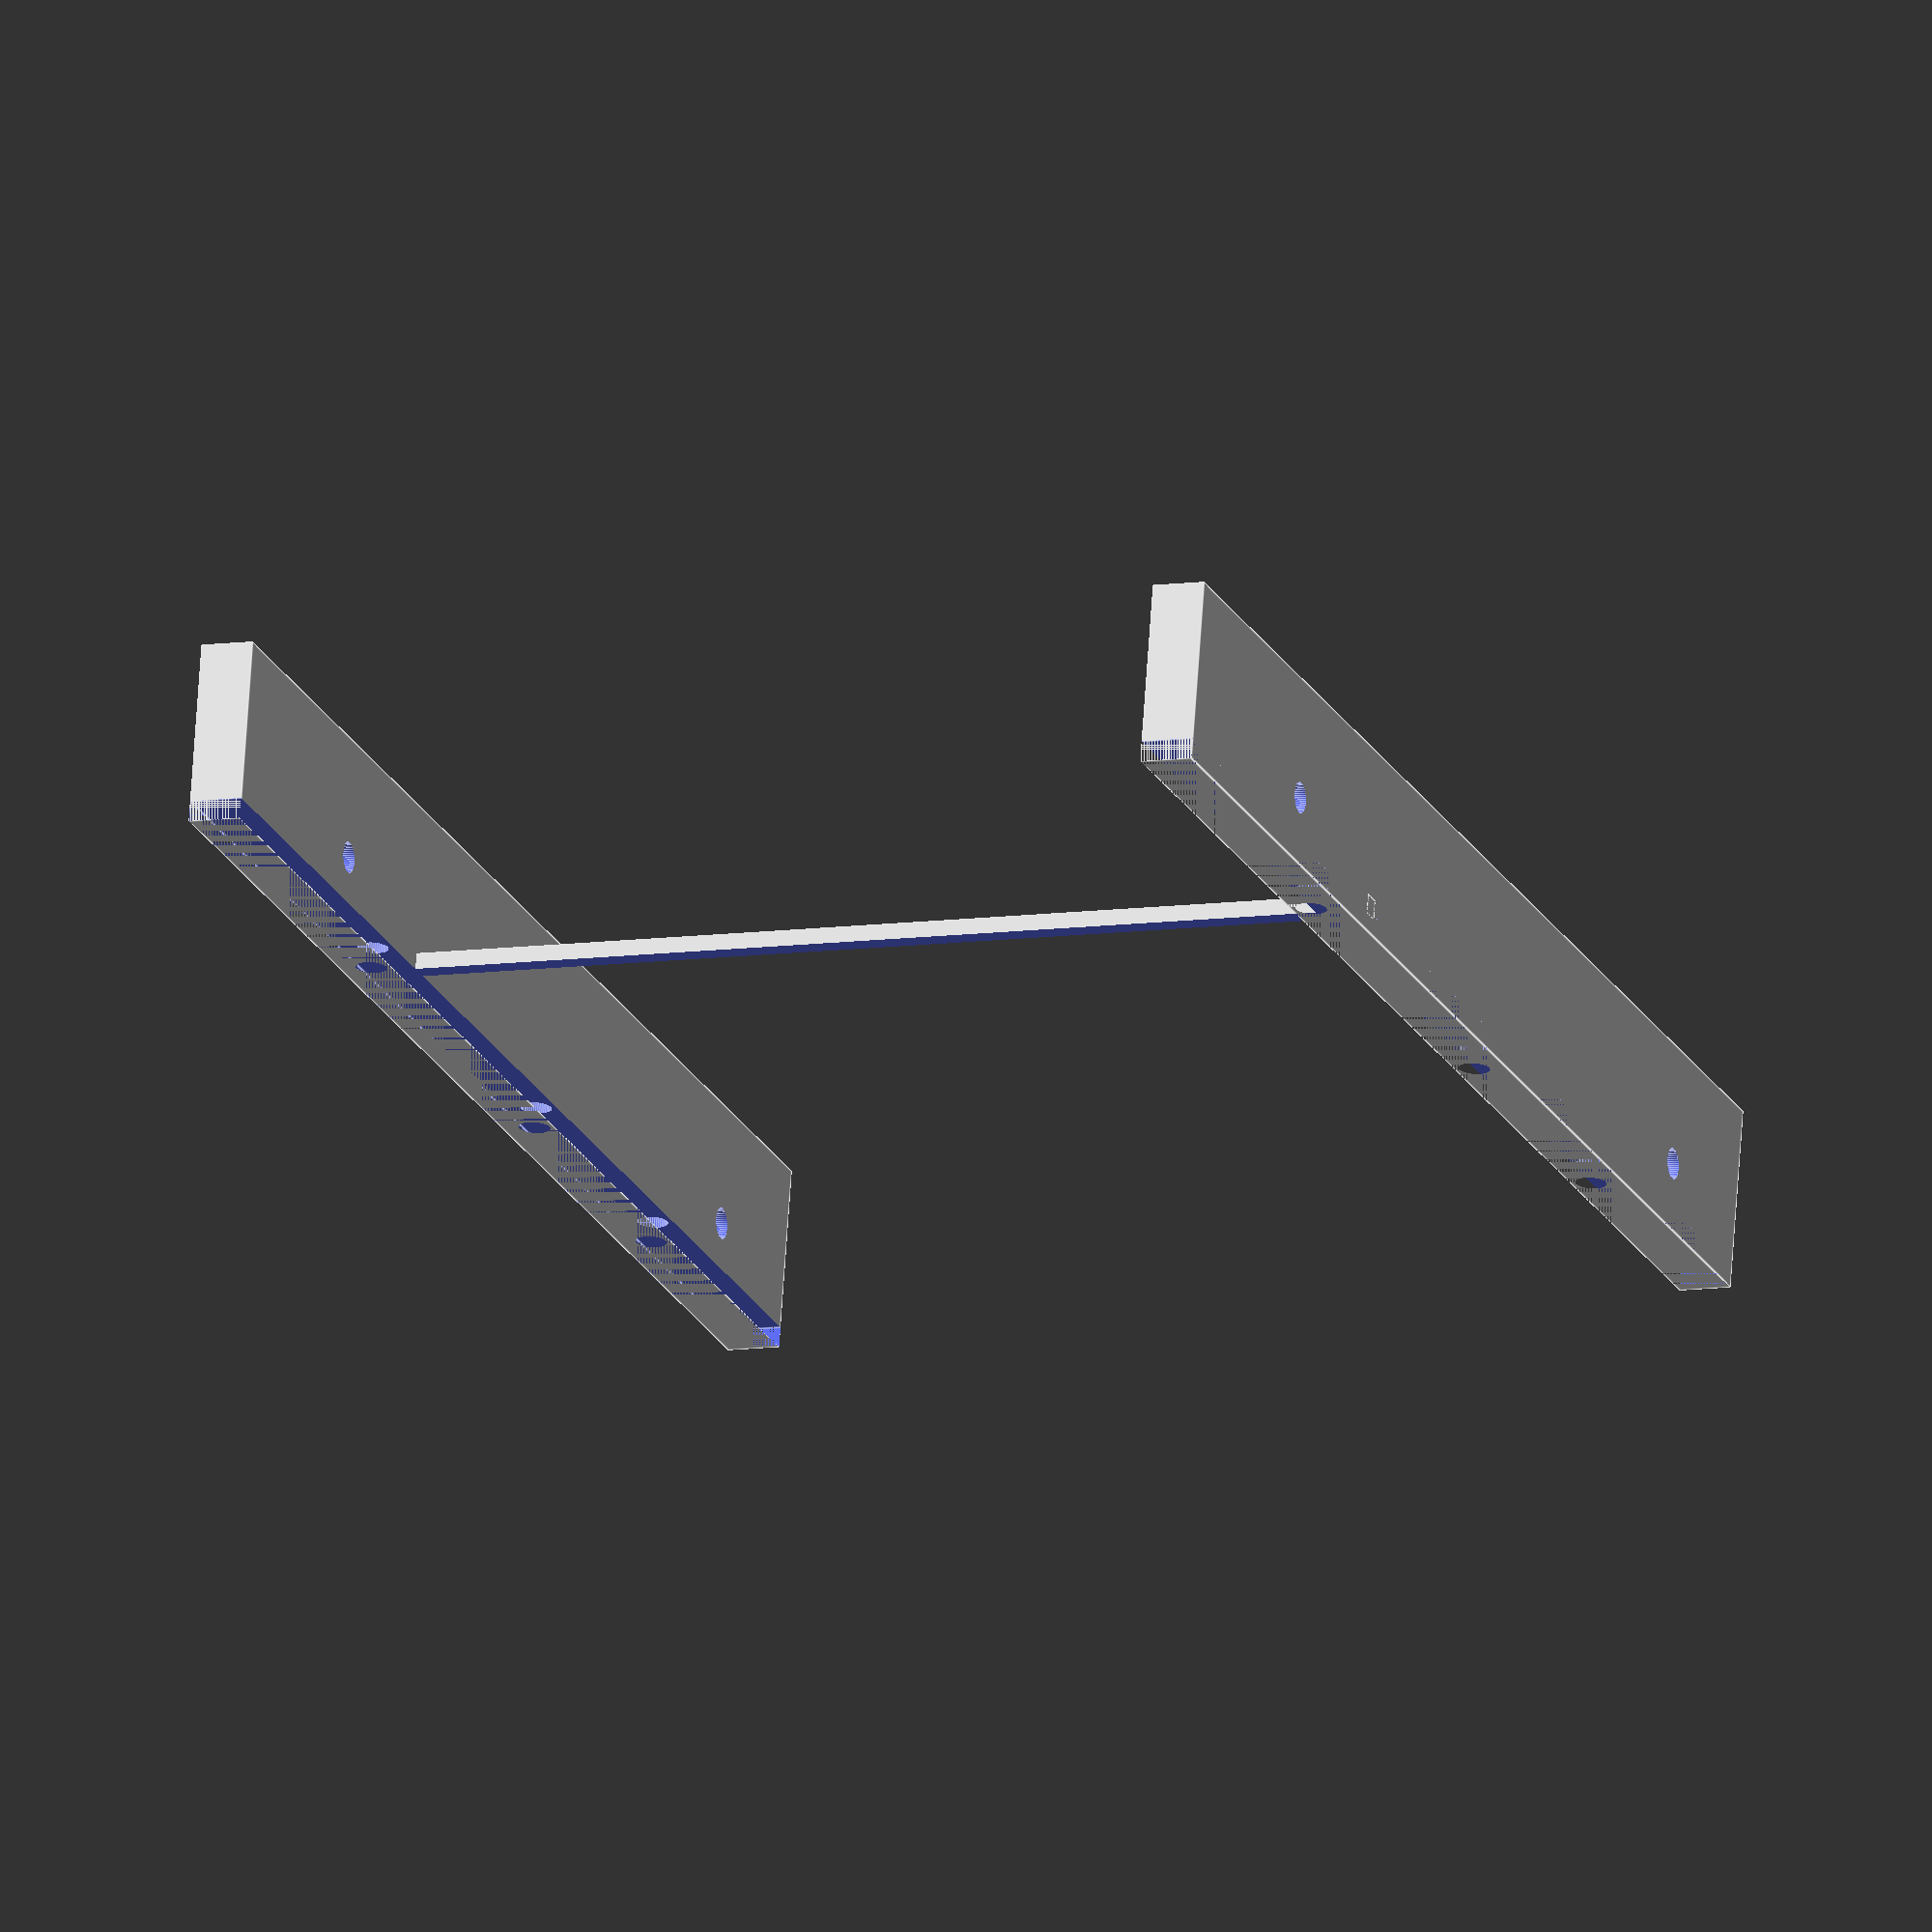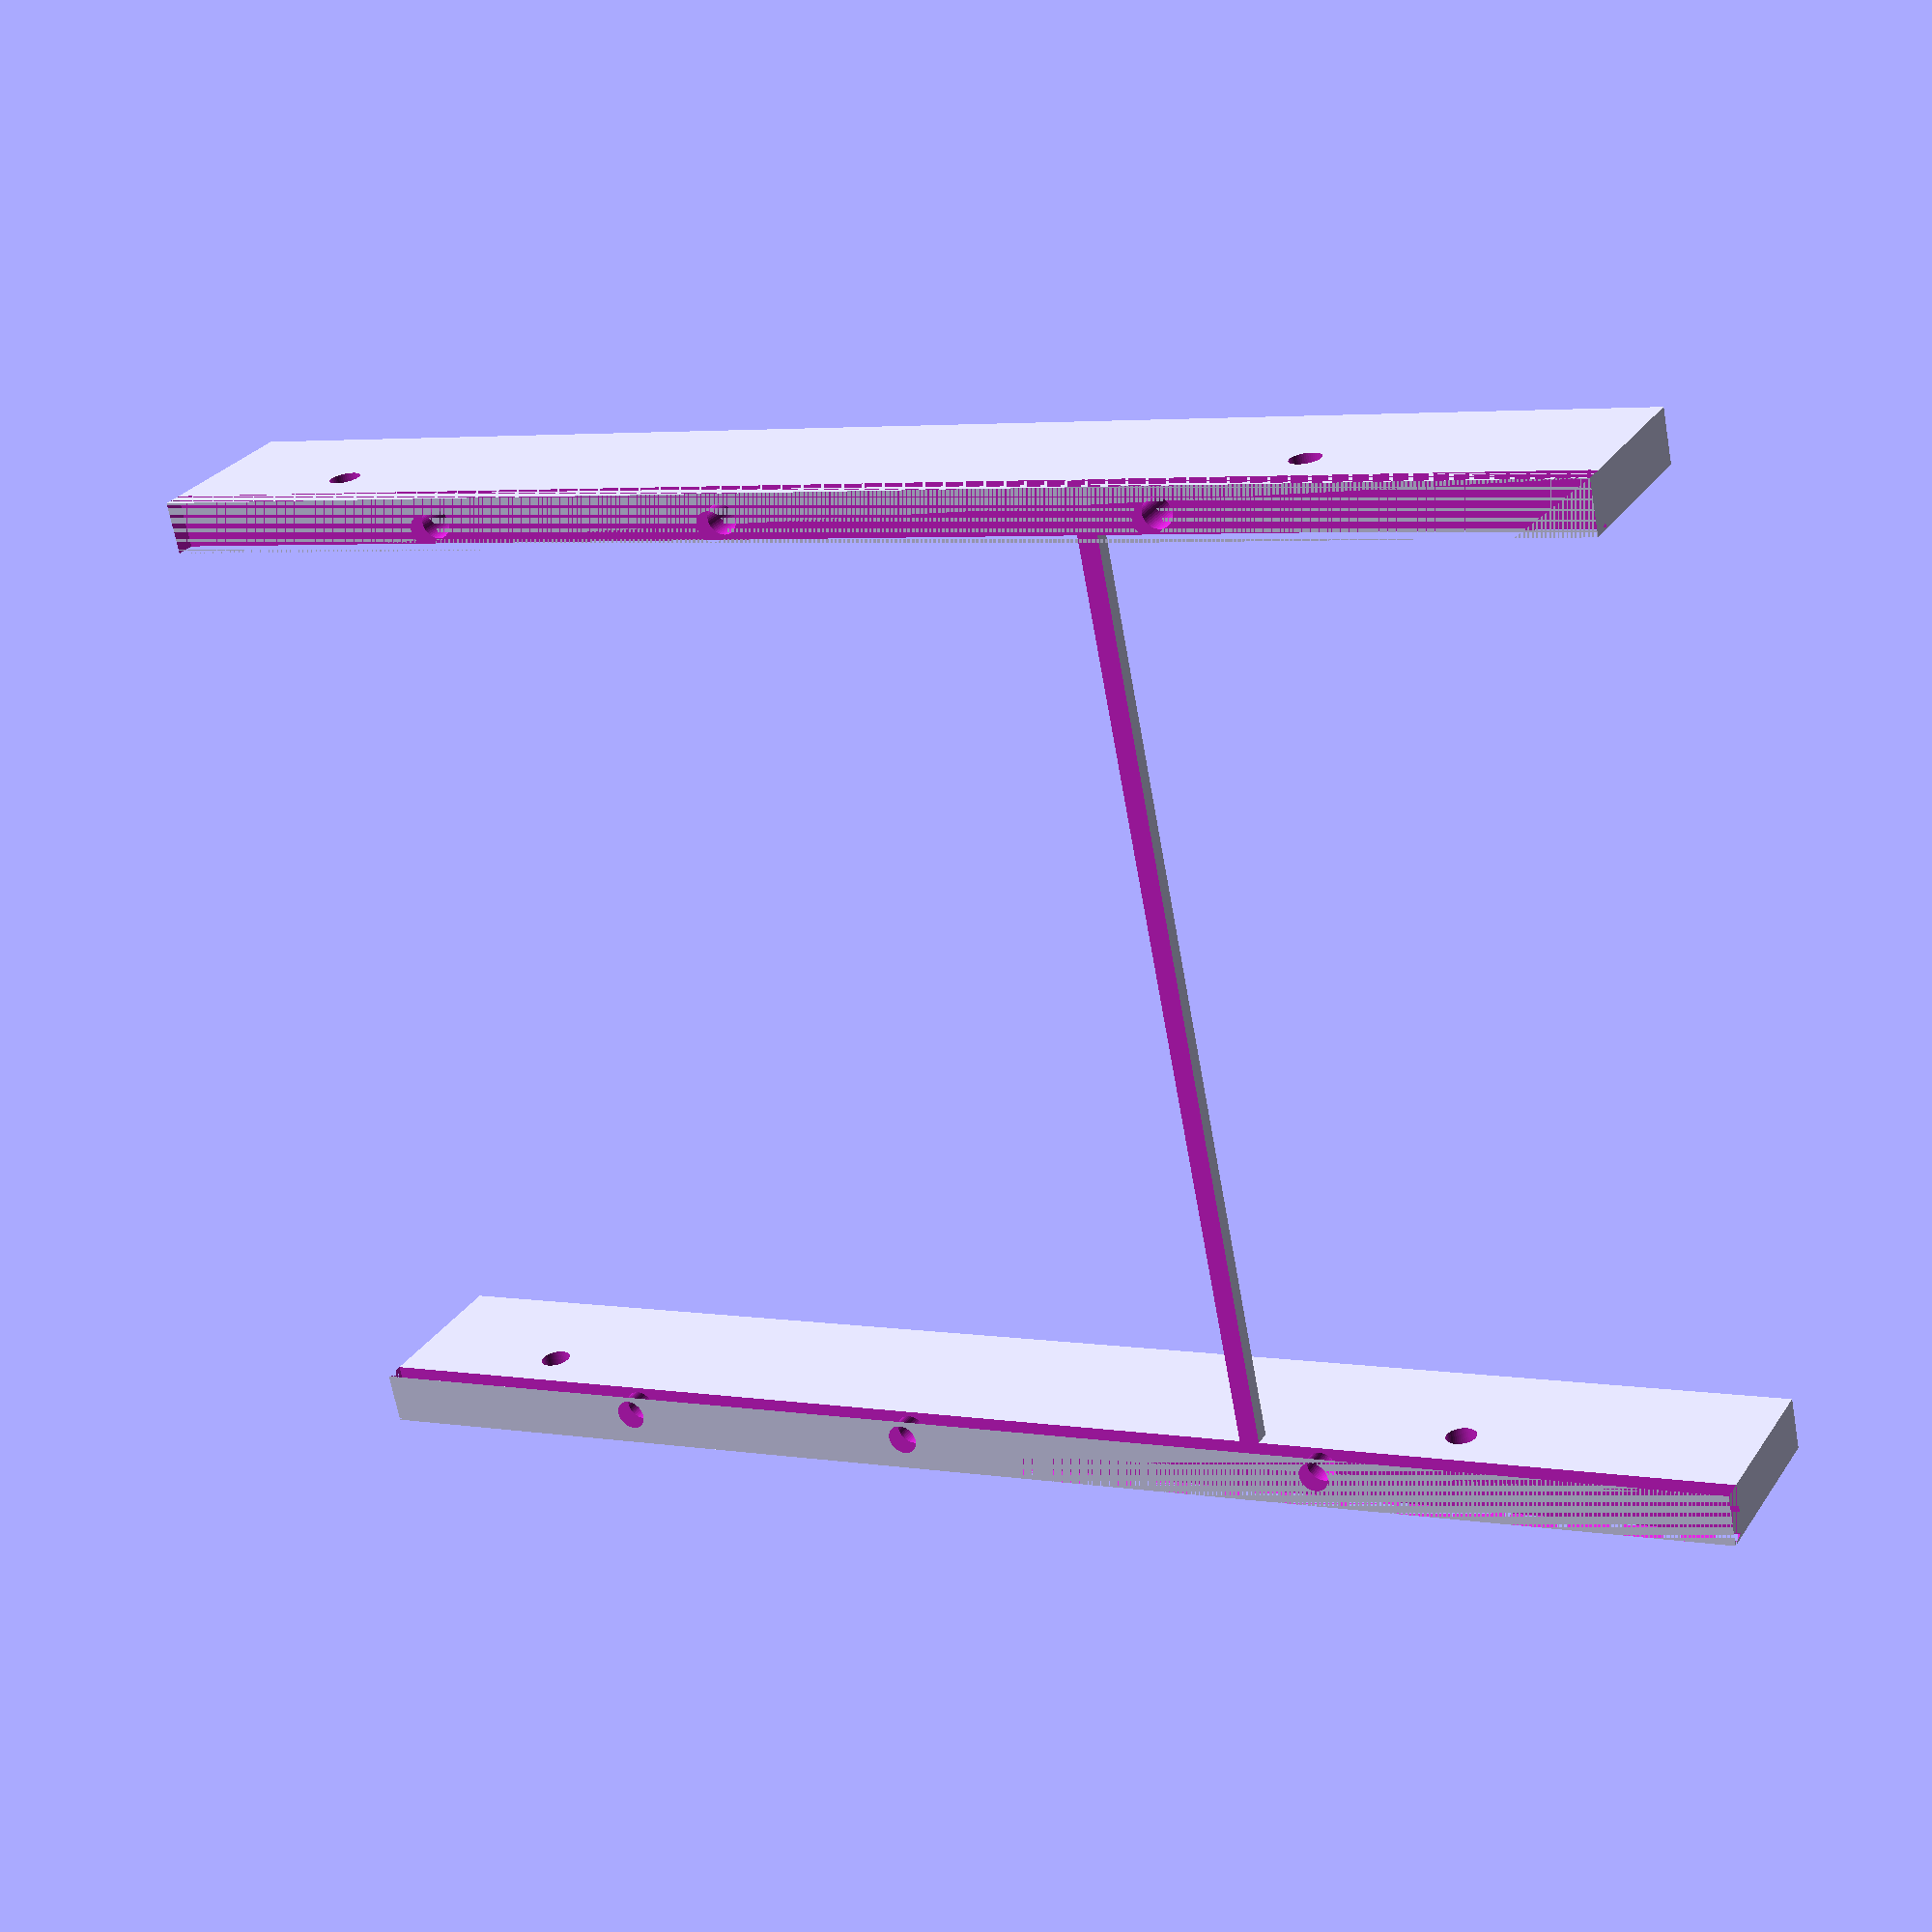
<openscad>
$fn=48;

// WD HDD Dimmensions
// https://support.wdc.com/images/kb/2579-771970-A03.pdf
A1=17.8; // Height Min
A2=147;  // Length Max
A3=101.6;// Width

// Bottom Side
A5=3.18; // Bottom Screw Inset
A7=41.28;// First Mount
A6=44.45;// Second Mount Offset from first
A13=76.2;// Third Mount Offset from first

// Walls
A10=6.35; // Screw rise
A8=28.50; // First Mount
A9=101.60; // Second Mount

pcb_thickness=1.5875; // 1/16th of an in

brace_thick=2;
brace_spacing=48.5-brace_thick/2;

difference()
{
    union()
    {
difference(){
        union()
        {
            cube([5.175,A2,A1]);
            translate([A3-5.175,0,0])cube([5.175,A2,A1]);
            translate([0,brace_spacing,pcb_thickness])cube([A3,brace_thick,brace_thick]);
        }
        cube([A3,A2,2]);}
    }

translate([A5,A7,-1])cylinder(8,1.5,1.5);
translate([A3-A5,A7,-1])cylinder(8,1.5,1.5);
    
translate([A5,A7+A6,-1])cylinder(8,1.5,1.5);
translate([A3-A5,A7+A6,-1])cylinder(8,1.5,1.5);
    
translate([A5,A7+A13,-1])cylinder(8,1.5,1.5);
translate([A3-A5,A7+A13,-1])cylinder(8,1.5,1.5);
    
    
translate([-1,A8,A10])rotate([0,90,0])cylinder(800,1.5,1.5);
translate([-1,A8+A9,A10])rotate([0,90,0])cylinder(800,1.5,1.5);
}
</openscad>
<views>
elev=109.9 azim=20.4 roll=356.1 proj=o view=edges
elev=152.0 azim=281.5 roll=333.1 proj=p view=solid
</views>
